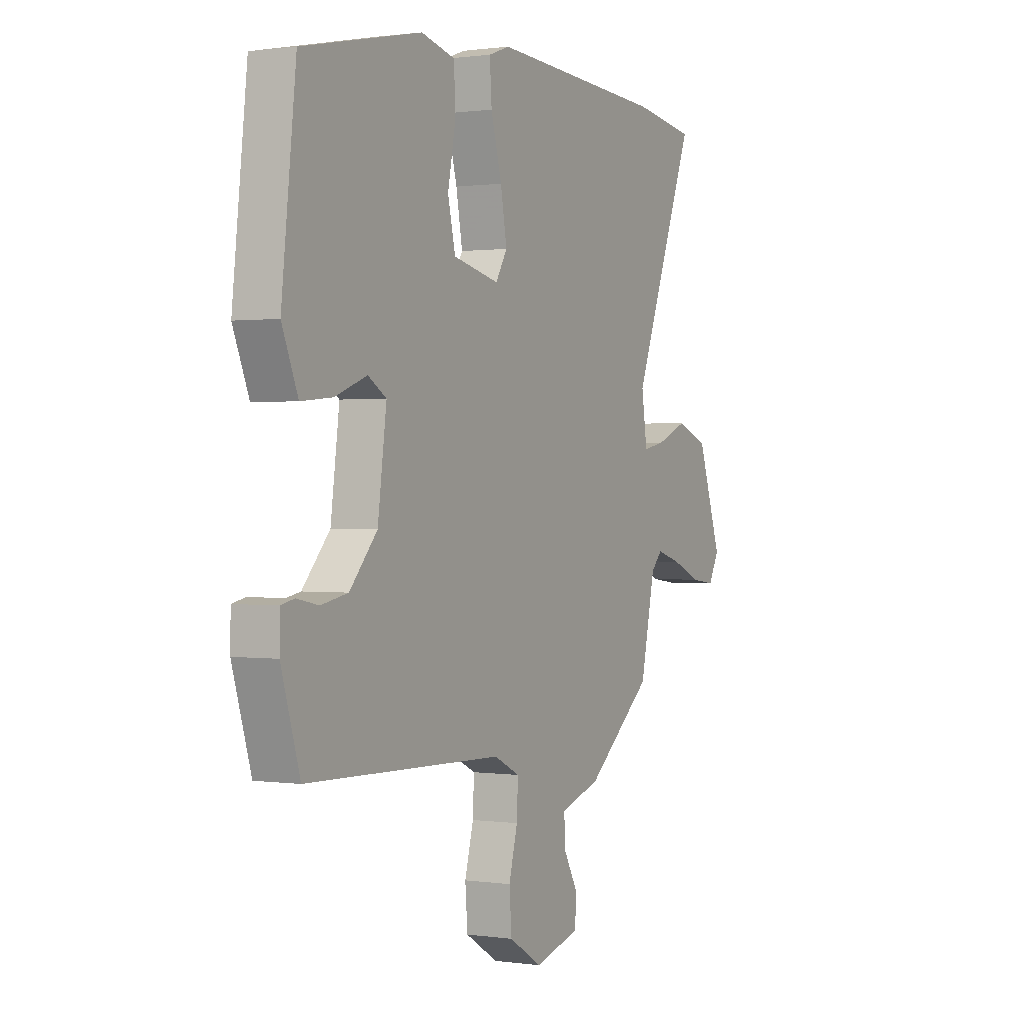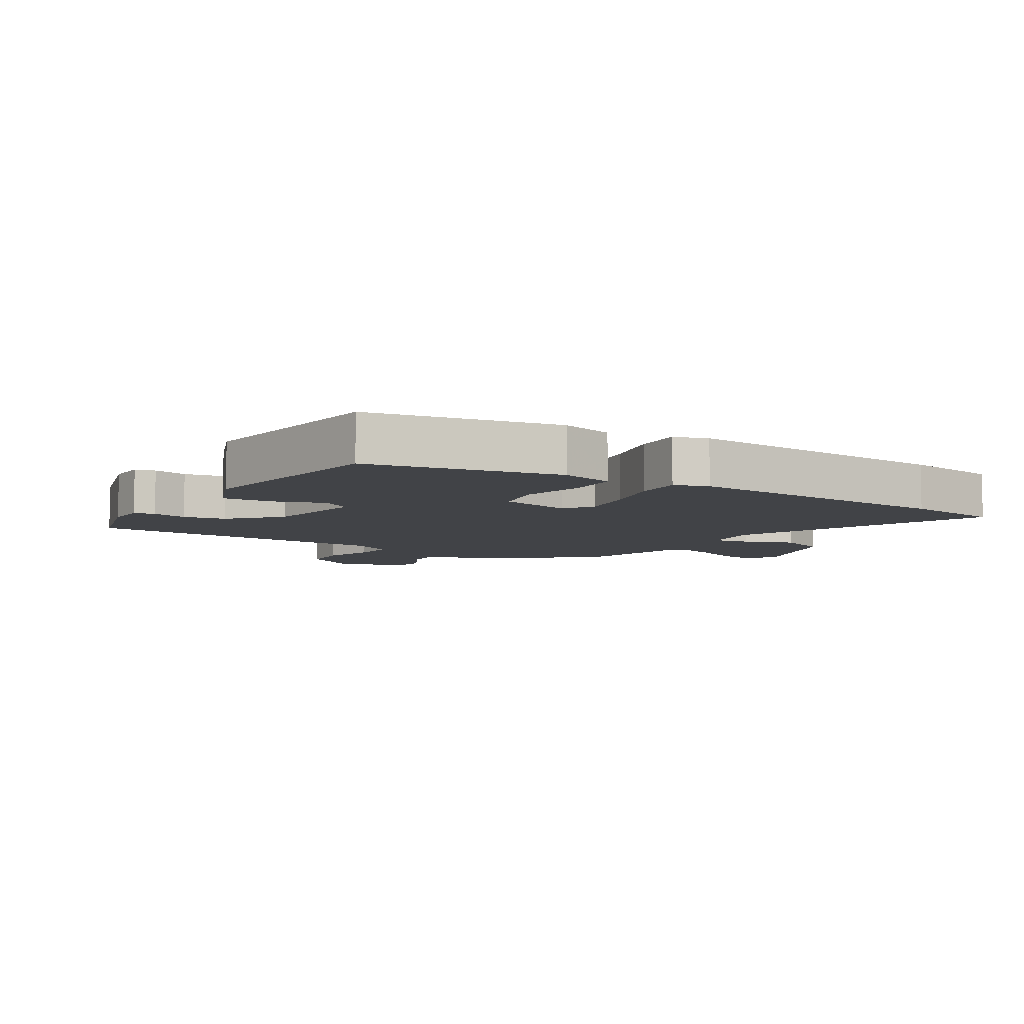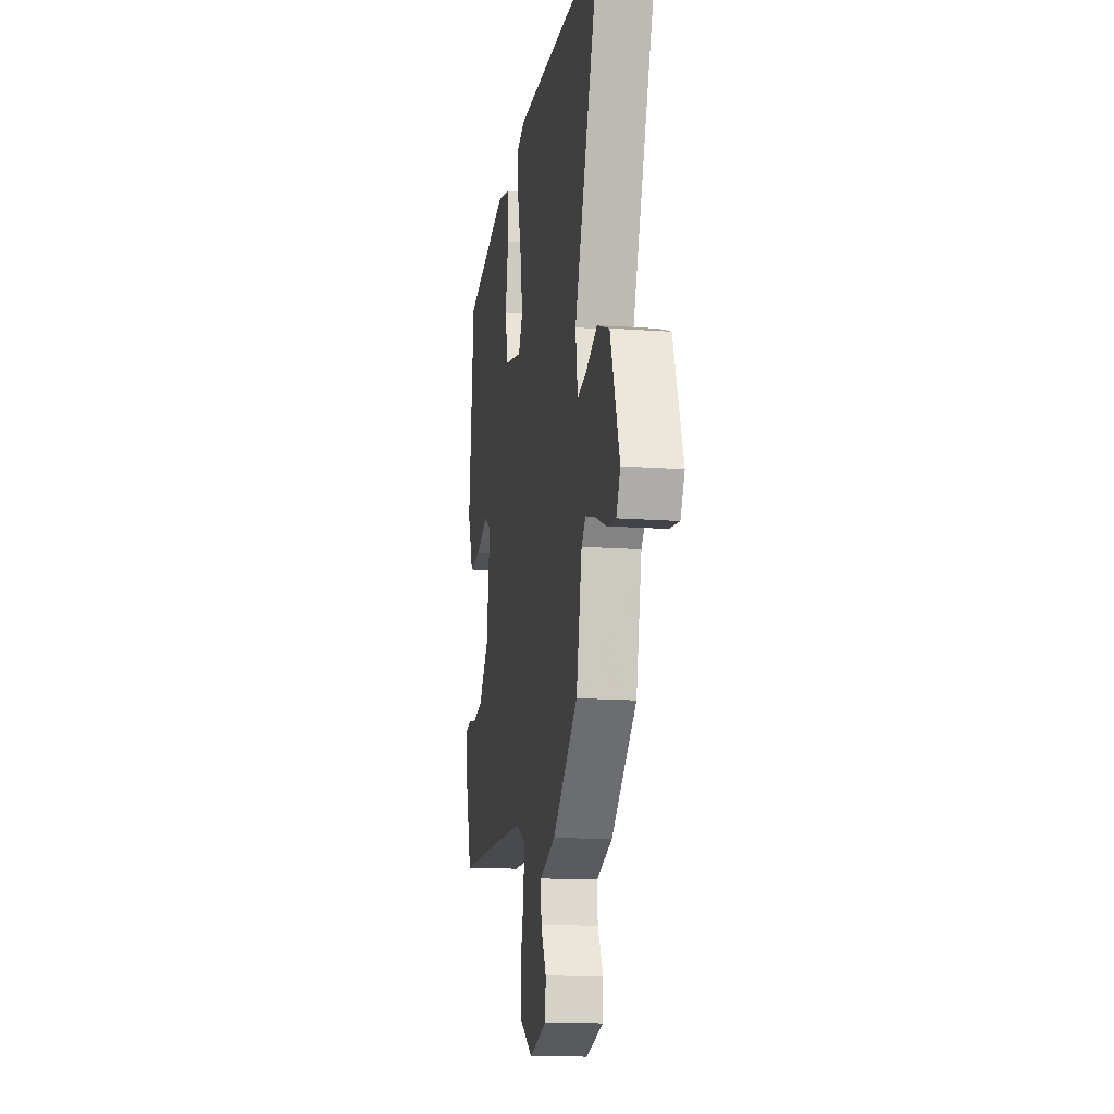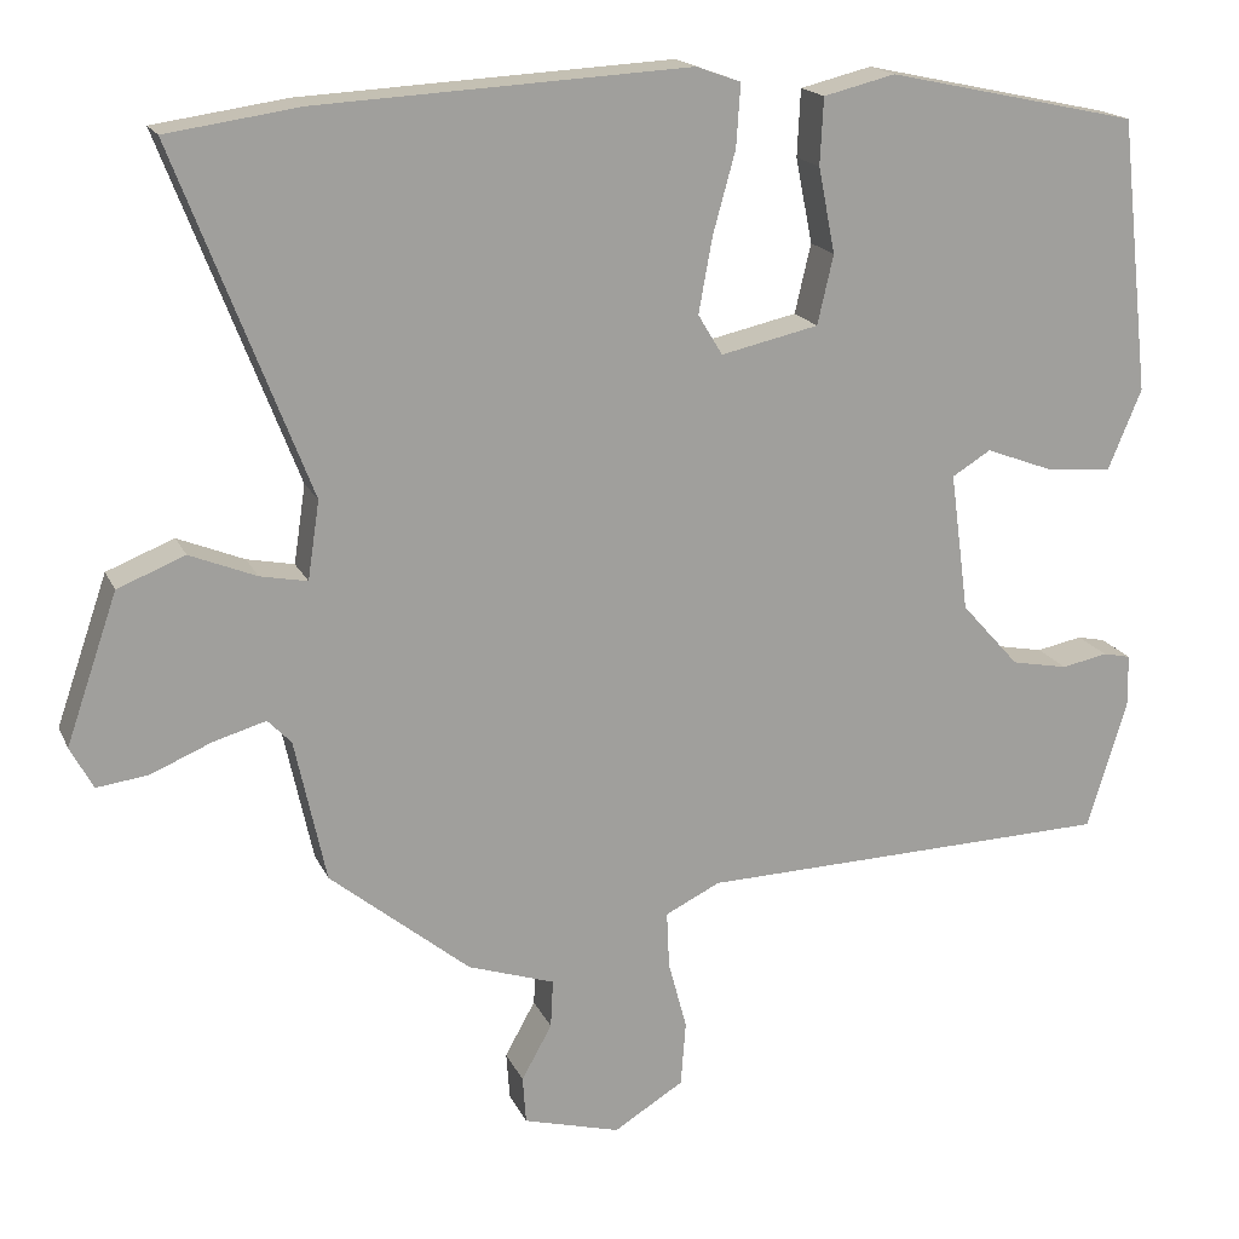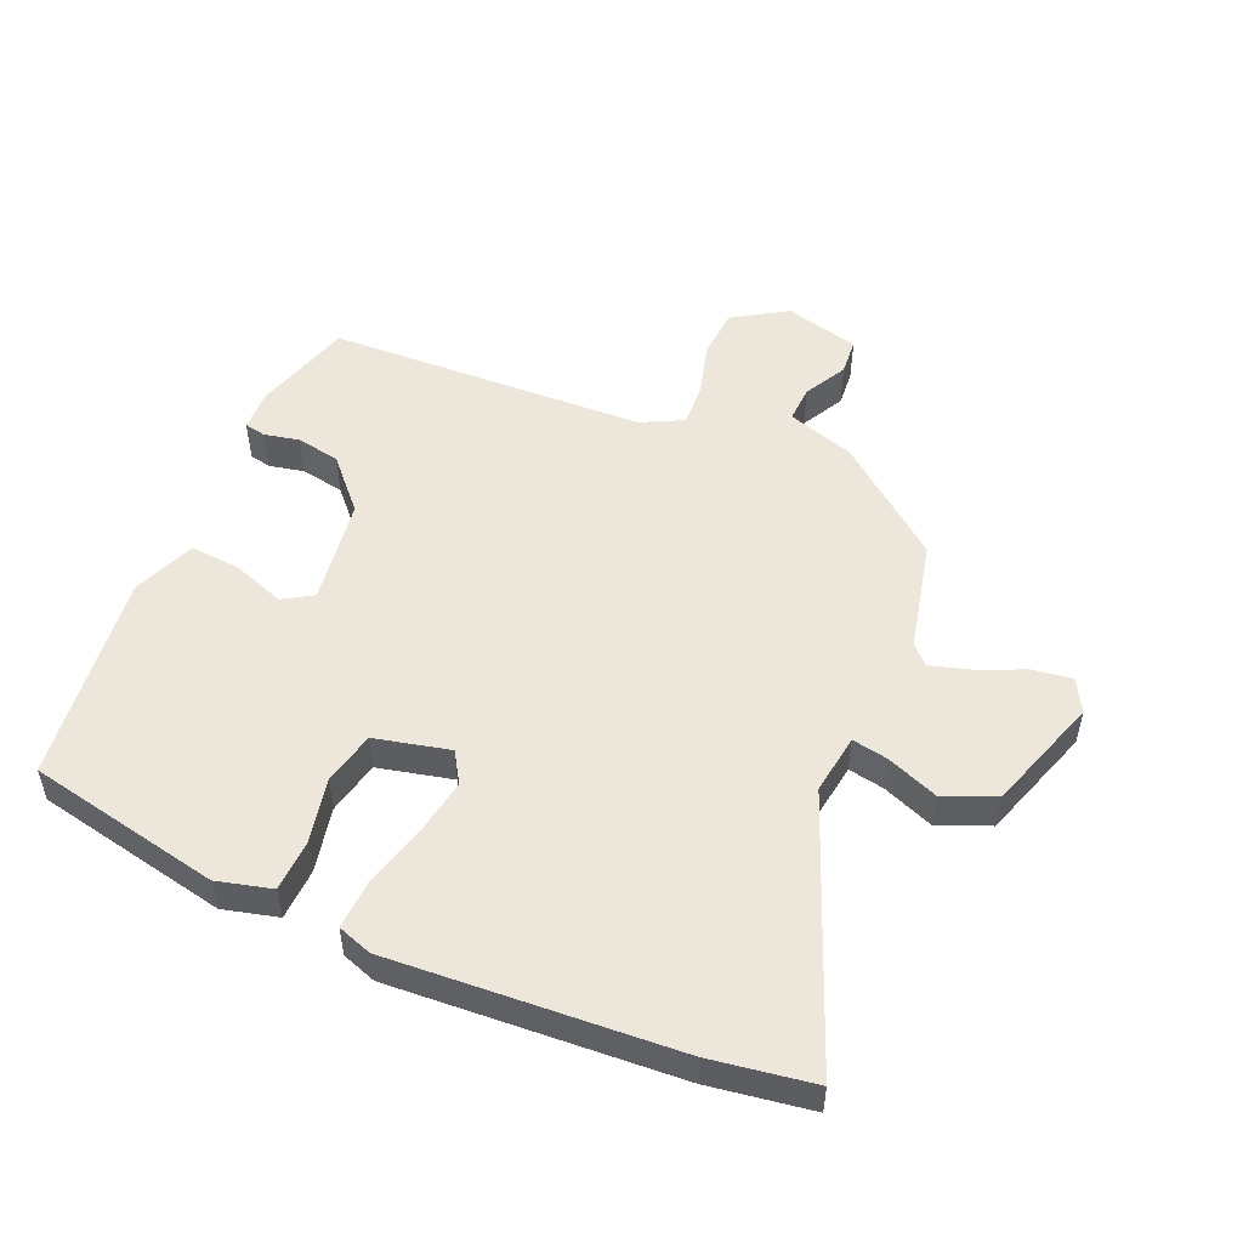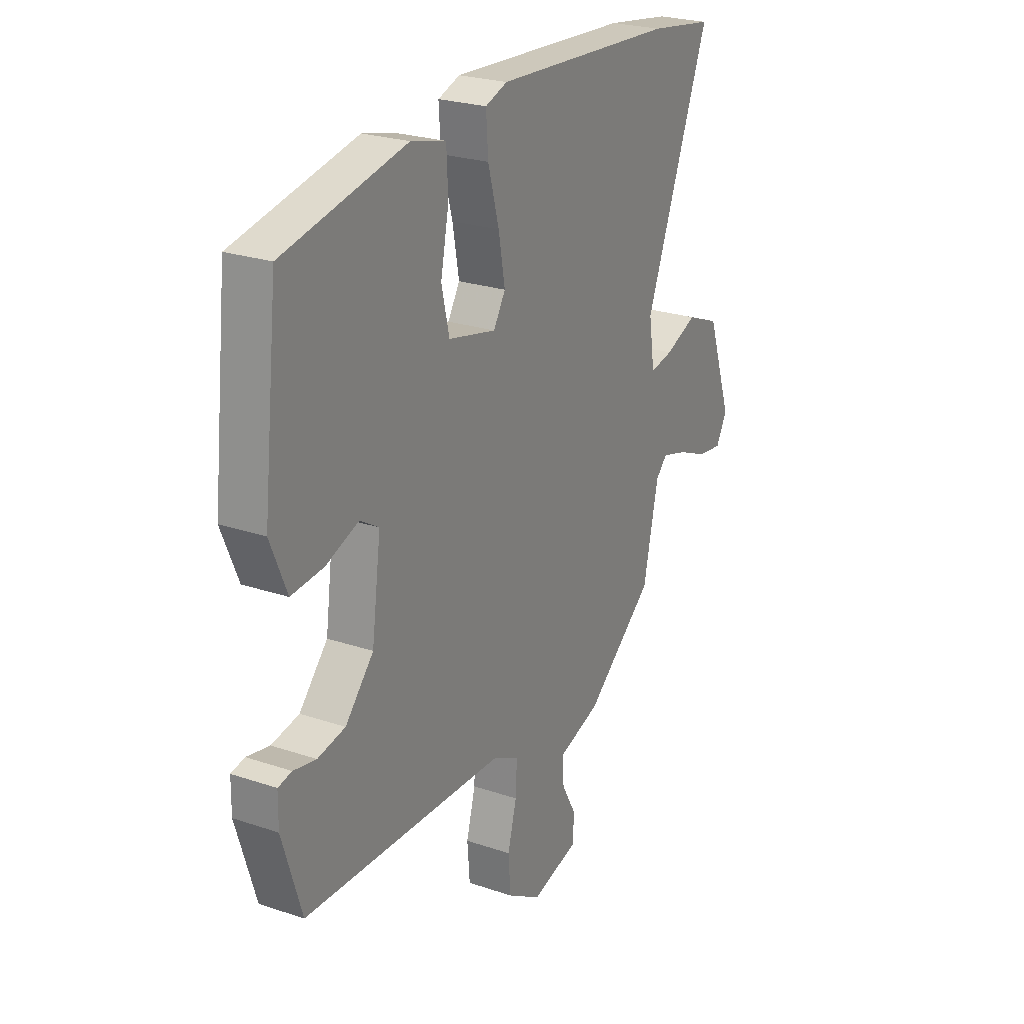
<metadata>
{"format":"obj","ext":"obj","renderer":"f3d","projection":"perspective","resolution":1024,"background":"white","views":[{"elev":0.7,"azim":-62.1,"up":"+Z"},{"elev":-7.1,"azim":-33.0,"up":"+Y"},{"elev":-14.9,"azim":81.0,"up":"+Z"},{"elev":17.6,"azim":161.6,"up":"+Z"},{"elev":51.8,"azim":22.7,"up":"+Y"},{"elev":24.5,"azim":-60.9,"up":"+Z"}]}
</metadata>
<code>
v -0.487 0.07 0.443
v -0.189 0.07 0.507
v -0.104 0.07 0.486
v -0.1 0.07 0.407
v -0.12 0.07 0.306
v -0.101 0.07 0.224
v 0.015 0.07 0.198
v 0.044 0.07 0.246
v 0.028 0.07 0.334
v 0.001 0.07 0.432
v -0.004 0.07 0.506
v 0.049 0.07 0.525
v 0.49 0.07 0.501
v 0.648 0.07 0.478
v 0.489 0.07 0.068
v 0.503 0.07 -0.025
v 0.559 0.07 -0.014
v 0.638 0.07 0.018
v 0.718 0.07 -0.014
v 0.779 0.07 -0.191
v 0.752 0.07 -0.241
v 0.691 0.07 -0.233
v 0.618 0.07 -0.202
v 0.556 0.07 -0.184
v 0.528 0.07 -0.213
v 0.491 0.07 -0.383
v 0.325 0.07 -0.518
v 0.222 0.07 -0.552
v 0.225 0.07 -0.609
v 0.261 0.07 -0.674
v 0.257 0.07 -0.73
v 0.142 0.07 -0.761
v 0.059 0.07 -0.71
v 0.053 0.07 -0.633
v 0.075 0.07 -0.551
v 0.078 0.07 -0.484
v 0.013 0.07 -0.452
v -0.479 0.07 -0.437
v -0.526 0.07 -0.284
v -0.525 0.07 -0.221
v -0.492 0.07 -0.214
v -0.437 0.07 -0.225
v -0.37 0.07 -0.212
v -0.301 0.07 -0.135
v -0.279 0.07 0.03
v -0.325 0.07 0.058
v -0.405 0.07 0.028
v -0.483 0.07 0.021
v -0.523 0.07 0.117
v -0.487 0 0.443
v -0.189 0 0.507
v -0.104 0 0.486
v -0.1 0 0.407
v -0.12 0 0.306
v -0.101 0 0.224
v 0.015 0 0.198
v 0.044 0 0.246
v 0.028 0 0.334
v 0.001 0 0.432
v -0.004 0 0.506
v 0.049 0 0.525
v 0.49 0 0.501
v 0.648 0 0.478
v 0.489 0 0.068
v 0.503 0 -0.025
v 0.559 0 -0.014
v 0.638 0 0.018
v 0.718 0 -0.014
v 0.779 0 -0.191
v 0.752 0 -0.241
v 0.691 0 -0.233
v 0.618 0 -0.202
v 0.556 0 -0.184
v 0.528 0 -0.213
v 0.491 0 -0.383
v 0.325 0 -0.518
v 0.222 0 -0.552
v 0.225 0 -0.609
v 0.261 0 -0.674
v 0.257 0 -0.73
v 0.142 0 -0.761
v 0.059 0 -0.71
v 0.053 0 -0.633
v 0.075 0 -0.551
v 0.078 0 -0.484
v 0.013 0 -0.452
v -0.479 0 -0.437
v -0.526 0 -0.284
v -0.525 0 -0.221
v -0.492 0 -0.214
v -0.437 0 -0.225
v -0.37 0 -0.212
v -0.301 0 -0.135
v -0.279 0 0.03
v -0.325 0 0.058
v -0.405 0 0.028
v -0.483 0 0.021
v -0.523 0 0.117
f 46 47 48 49
f 46 49 1 2
f 45 46 2 3
f 44 45 3 4
f 39 40 41 42
f 37 38 39 42
f 36 37 42 43
f 32 33 34 35
f 32 35 36
f 29 30 31 32
f 28 29 32 36
f 25 26 27 28
f 25 28 36 43
f 20 21 22 23
f 20 23 24
f 17 18 19 20
f 16 17 20 24
f 12 13 14 15
f 12 15 16
f 9 10 11 12
f 8 9 12 16
f 7 8 16 24
f 44 4 5
f 44 5 6
f 24 25 43 44
f 6 7 24 44
f 98 97 96 95
f 51 50 98 95
f 52 51 95 94
f 53 52 94 93
f 91 90 89 88
f 91 88 87 86
f 92 91 86 85
f 84 83 82 81
f 85 84 81
f 81 80 79 78
f 85 81 78 77
f 77 76 75 74
f 92 85 77 74
f 72 71 70 69
f 73 72 69
f 69 68 67 66
f 73 69 66 65
f 64 63 62 61
f 65 64 61
f 61 60 59 58
f 65 61 58 57
f 73 65 57 56
f 54 53 93
f 55 54 93
f 93 92 74 73
f 93 73 56 55
f 1 50 51 2
f 2 51 52 3
f 3 52 53 4
f 4 53 54 5
f 5 54 55 6
f 6 55 56 7
f 7 56 57 8
f 8 57 58 9
f 9 58 59 10
f 10 59 60 11
f 11 60 61 12
f 12 61 62 13
f 13 62 63 14
f 14 63 64 15
f 15 64 65 16
f 16 65 66 17
f 17 66 67 18
f 18 67 68 19
f 19 68 69 20
f 20 69 70 21
f 21 70 71 22
f 22 71 72 23
f 23 72 73 24
f 24 73 74 25
f 25 74 75 26
f 26 75 76 27
f 27 76 77 28
f 28 77 78 29
f 29 78 79 30
f 30 79 80 31
f 31 80 81 32
f 32 81 82 33
f 33 82 83 34
f 34 83 84 35
f 35 84 85 36
f 36 85 86 37
f 37 86 87 38
f 38 87 88 39
f 39 88 89 40
f 40 89 90 41
f 41 90 91 42
f 42 91 92 43
f 43 92 93 44
f 44 93 94 45
f 45 94 95 46
f 46 95 96 47
f 47 96 97 48
f 48 97 98 49
f 49 98 50 1

</code>
